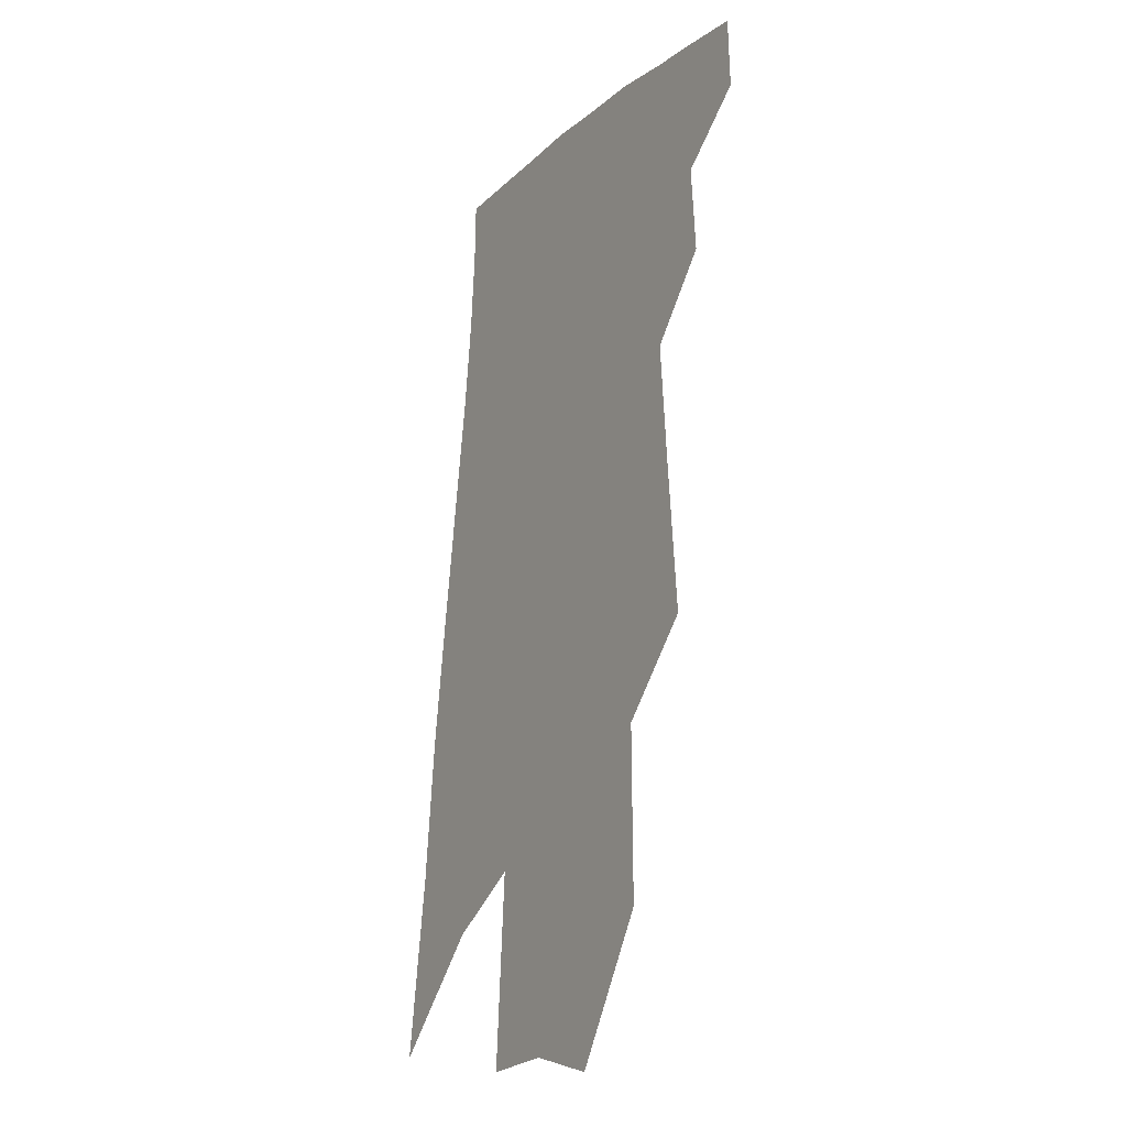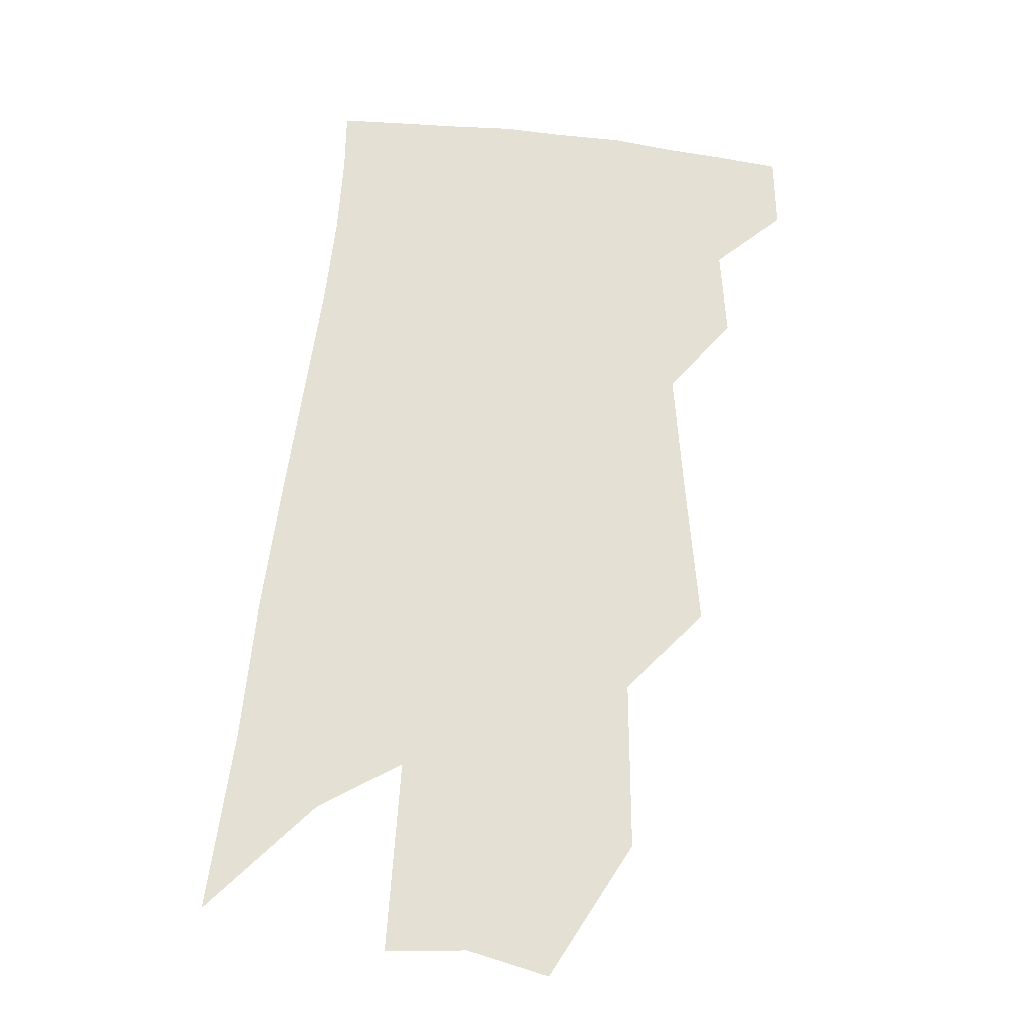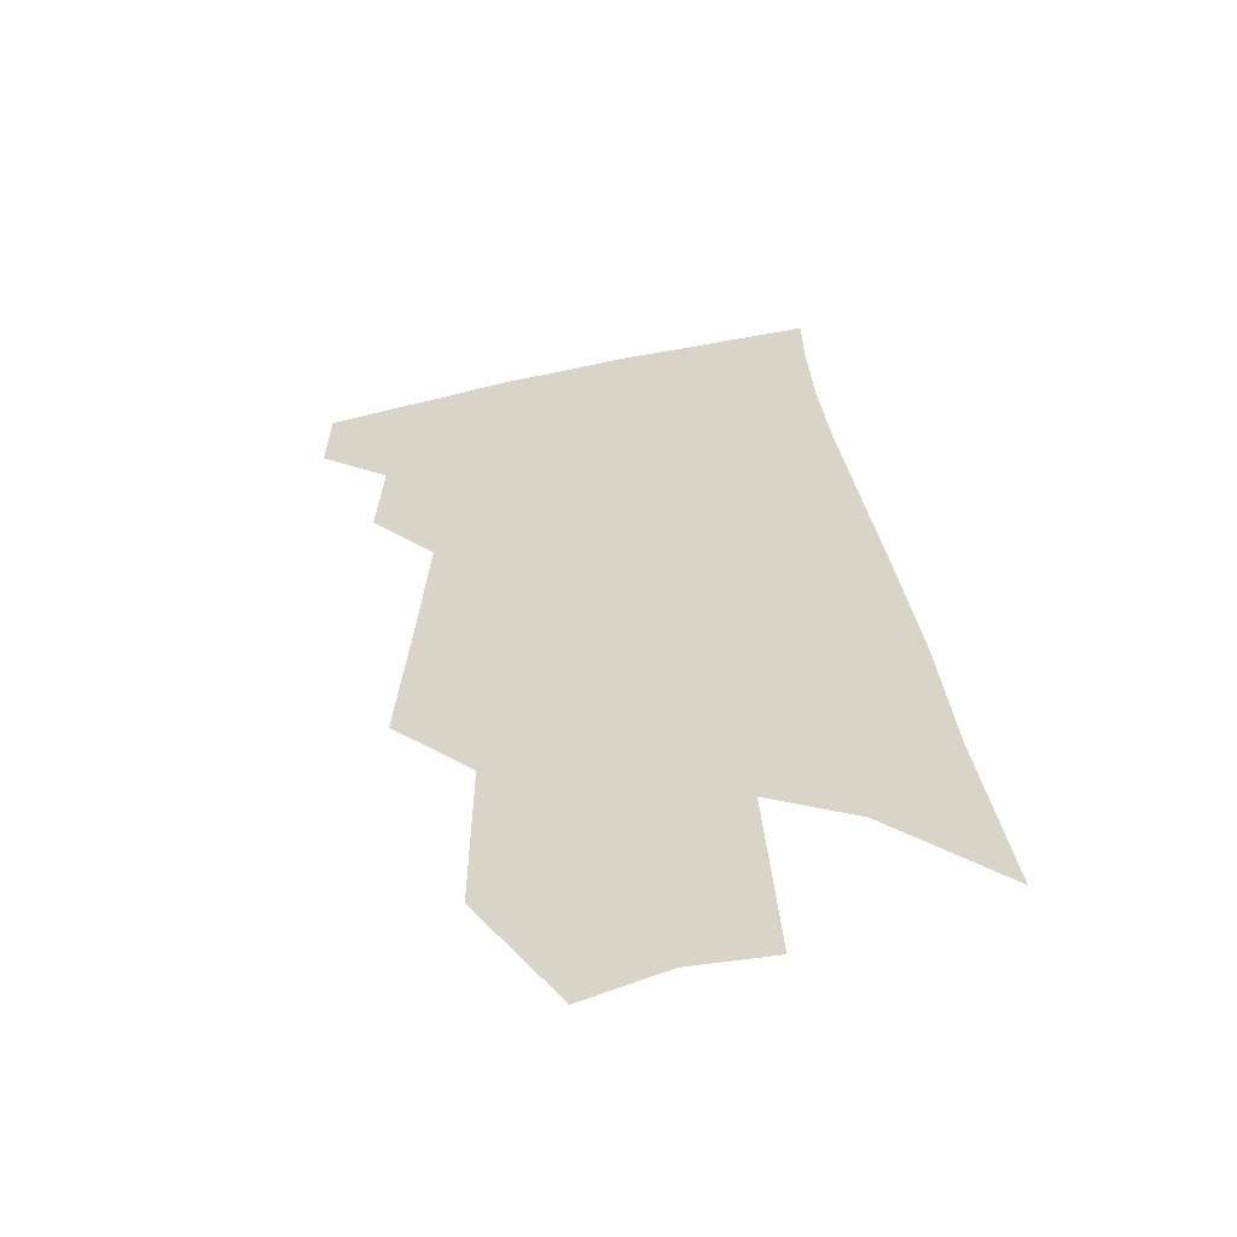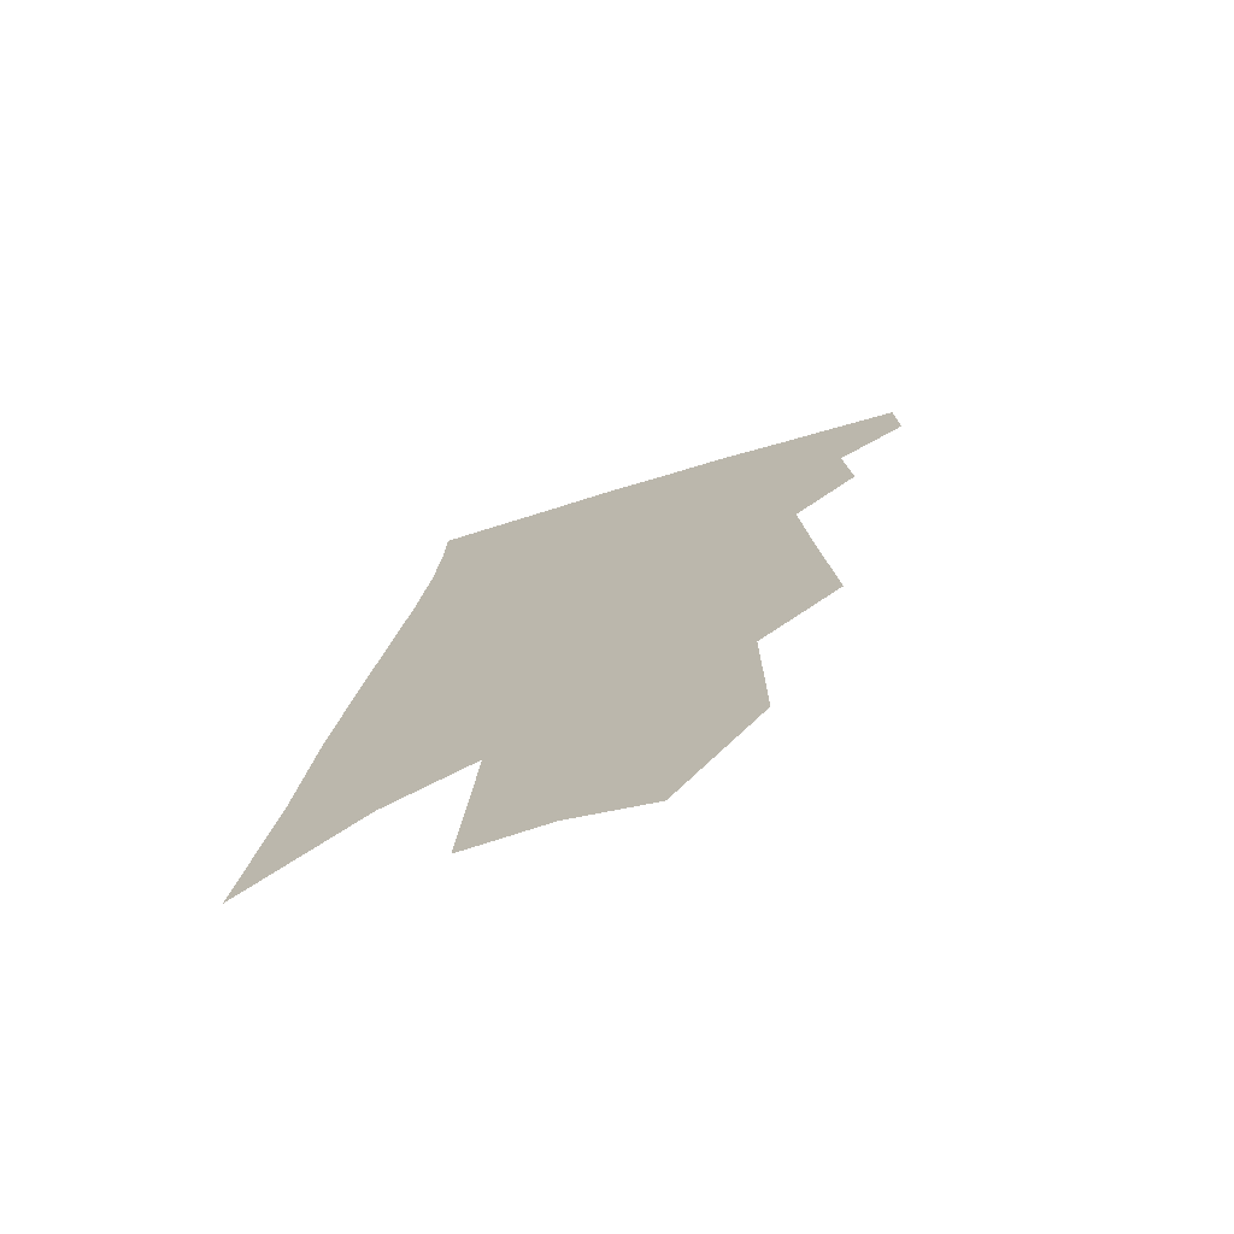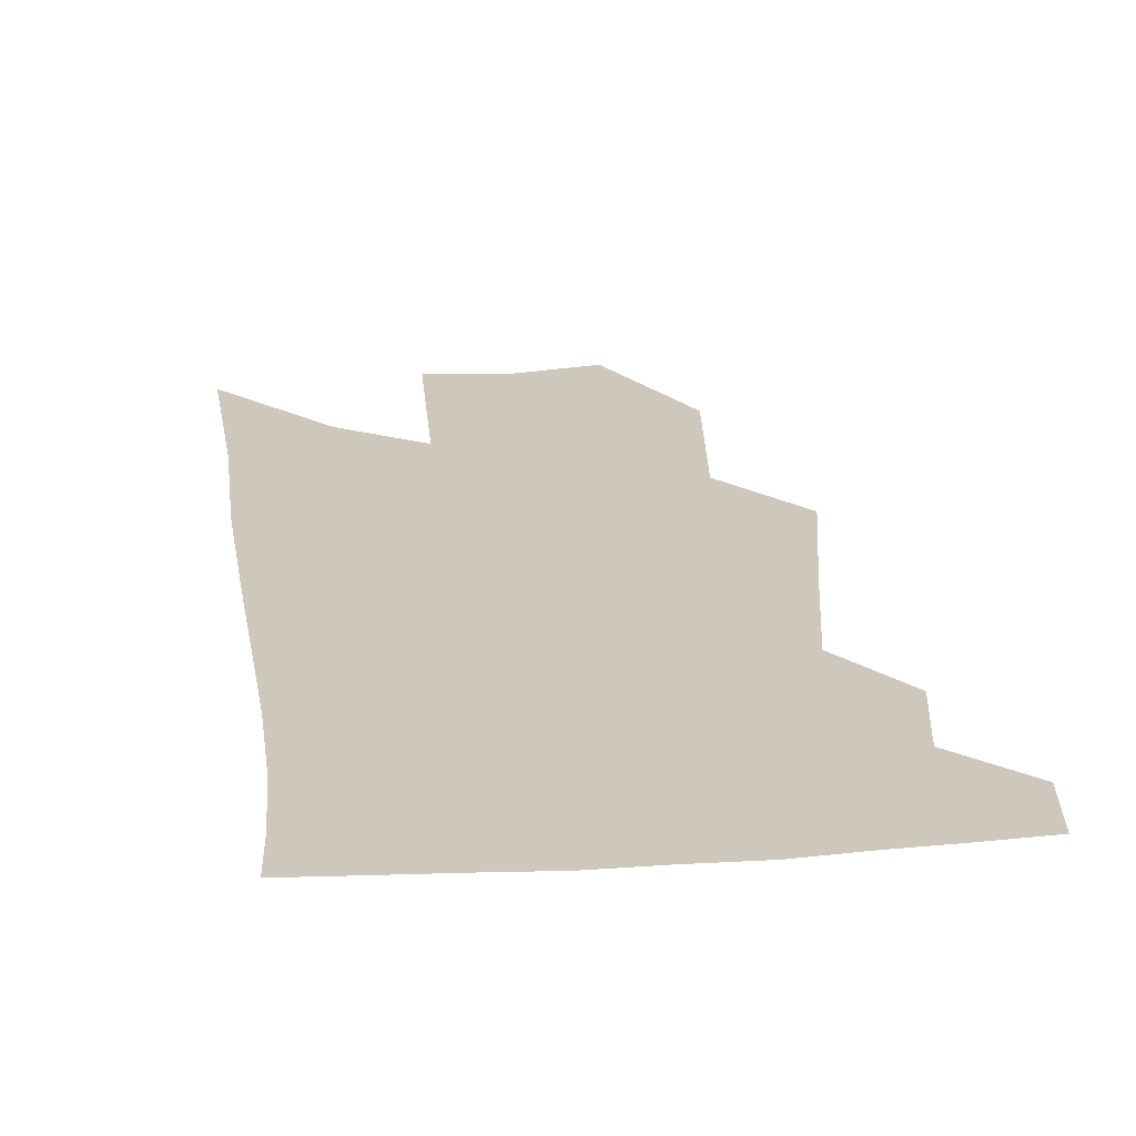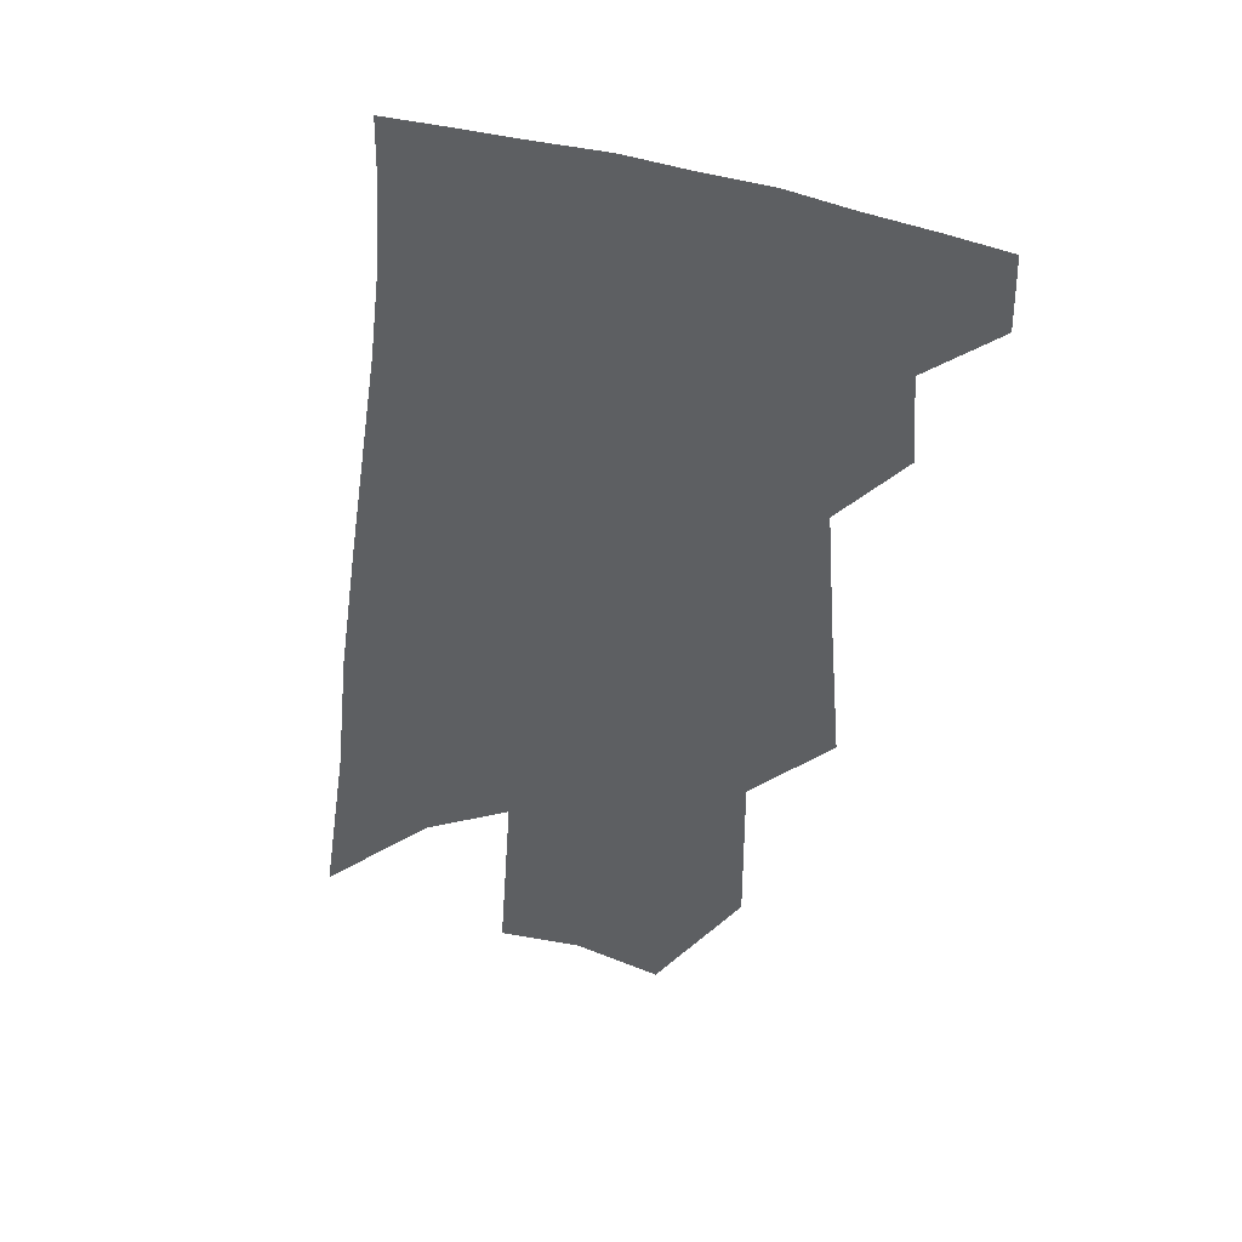
<metadata>
{"format":"obj","ext":"obj","renderer":"f3d","projection":"perspective","resolution":1024,"background":"white","views":[{"elev":-22.1,"azim":-120.6,"up":"+Y"},{"elev":-24.1,"azim":177.7,"up":"+Y"},{"elev":-56.3,"azim":9.9,"up":"+Y"},{"elev":-73.7,"azim":-162.1,"up":"+Y"},{"elev":21.9,"azim":179.1,"up":"+Z"},{"elev":44.4,"azim":-167.3,"up":"+Y"}]}
</metadata>
<code>
v 586 309.5 0
v 586.1 311 0
v 587.3 306.6 0
v 587.5 308.4 0
v 587.5 309.9 0
v 587.3 311.2 0
v 588.2 299.4 0
v 588.5 302.5 0
v 588.7 305.1 0
v 588.9 307.4 0
v 588.9 308.9 0
v 588.8 310.1 0
v 588.6 311.4 0
v 589.8 294.3 0
v 589.9 297.8 0
v 590 301.2 0
v 590 303.5 0
v 590.2 305.8 0
v 590.2 307.6 0
v 590.2 309.1 0
v 590 310.3 0
v 589.8 311.6 0
v 591.6 291.6 0
v 591.5 295.8 0
v 591.5 299.2 0
v 591.5 301.7 0
v 591.5 304.1 0
v 591.5 306.2 0
v 591.5 307.8 0
v 591.4 309.2 0
v 591.3 310.5 0
v 591.1 311.8 0
v 593.2 292.1 0
v 593.1 296.3 0
v 592.9 299.3 0
v 592.8 302 0
v 592.8 304.3 0
v 592.7 306.3 0
v 592.7 307.9 0
v 592.7 309.3 0
v 592.6 310.6 0
v 592.4 311.9 0
v 594.9 292.1 0
v 594.6 296 0
v 594.4 299.2 0
v 594.2 302 0
v 594.1 304.2 0
v 594 306.2 0
v 593.9 308 0
v 593.9 309.4 0
v 593.9 310.7 0
v 593.8 311.9 0
v 596.4 295.1 0
v 595.9 298.6 0
v 595.7 301.2 0
v 595.5 303.8 0
v 595.3 306 0
v 595.2 307.8 0
v 595.1 309.4 0
v 595.1 310.8 0
v 595.1 312 0
v 598.6 292.9 0
v 598.1 296.6 0
v 597.8 299.5 0
v 597.4 302.3 0
v 597 304.9 0
v 596.7 307.2 0
v 596.4 309.1 0
v 596.3 310.8 0
v 596.3 312 0
f 4 5 1
f 1 5 2
f 5 6 2
f 9 10 3
f 3 10 4
f 10 11 4
f 4 11 5
f 11 12 5
f 5 12 6
f 12 13 6
f 15 16 7
f 7 16 8
f 16 17 8
f 8 17 9
f 17 18 9
f 9 18 10
f 18 19 10
f 10 19 11
f 19 20 11
f 11 20 12
f 20 21 12
f 12 21 13
f 21 22 13
f 23 24 14
f 14 24 15
f 24 25 15
f 15 25 16
f 25 26 16
f 16 26 17
f 26 27 17
f 17 27 18
f 27 28 18
f 18 28 19
f 28 29 19
f 19 29 20
f 29 30 20
f 20 30 21
f 30 31 21
f 21 31 22
f 31 32 22
f 23 33 24
f 33 34 24
f 24 34 25
f 34 35 25
f 25 35 26
f 35 36 26
f 26 36 27
f 36 37 27
f 27 37 28
f 37 38 28
f 28 38 29
f 38 39 29
f 29 39 30
f 39 40 30
f 30 40 31
f 40 41 31
f 31 41 32
f 41 42 32
f 33 43 34
f 43 44 34
f 34 44 35
f 44 45 35
f 35 45 36
f 45 46 36
f 36 46 37
f 46 47 37
f 37 47 38
f 47 48 38
f 38 48 39
f 48 49 39
f 39 49 40
f 49 50 40
f 40 50 41
f 50 51 41
f 41 51 42
f 51 52 42
f 44 53 45
f 53 54 45
f 45 54 46
f 54 55 46
f 46 55 47
f 55 56 47
f 47 56 48
f 56 57 48
f 48 57 49
f 57 58 49
f 49 58 50
f 58 59 50
f 50 59 51
f 59 60 51
f 51 60 52
f 60 61 52
f 53 62 54
f 62 63 54
f 54 63 55
f 63 64 55
f 55 64 56
f 64 65 56
f 56 65 57
f 65 66 57
f 57 66 58
f 66 67 58
f 58 67 59
f 67 68 59
f 59 68 60
f 68 69 60
f 60 69 61
f 69 70 61

</code>
